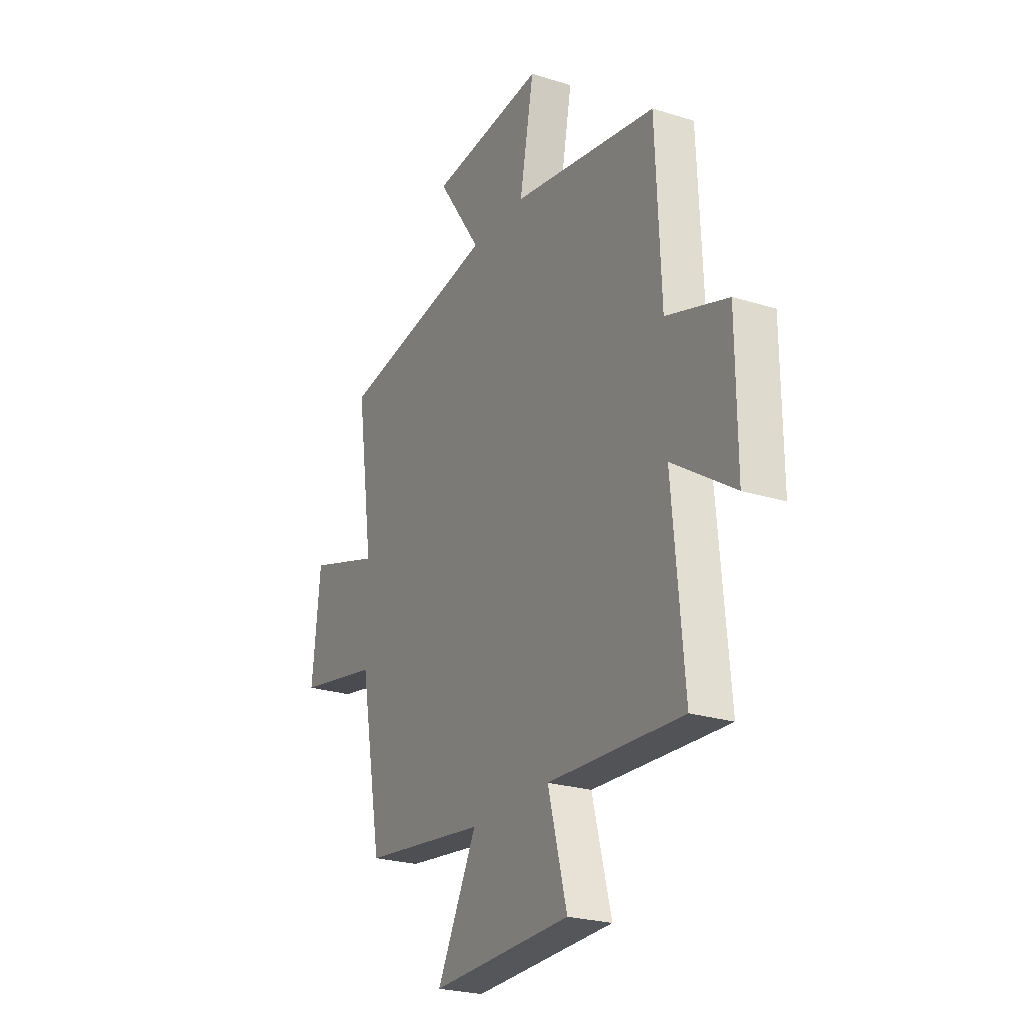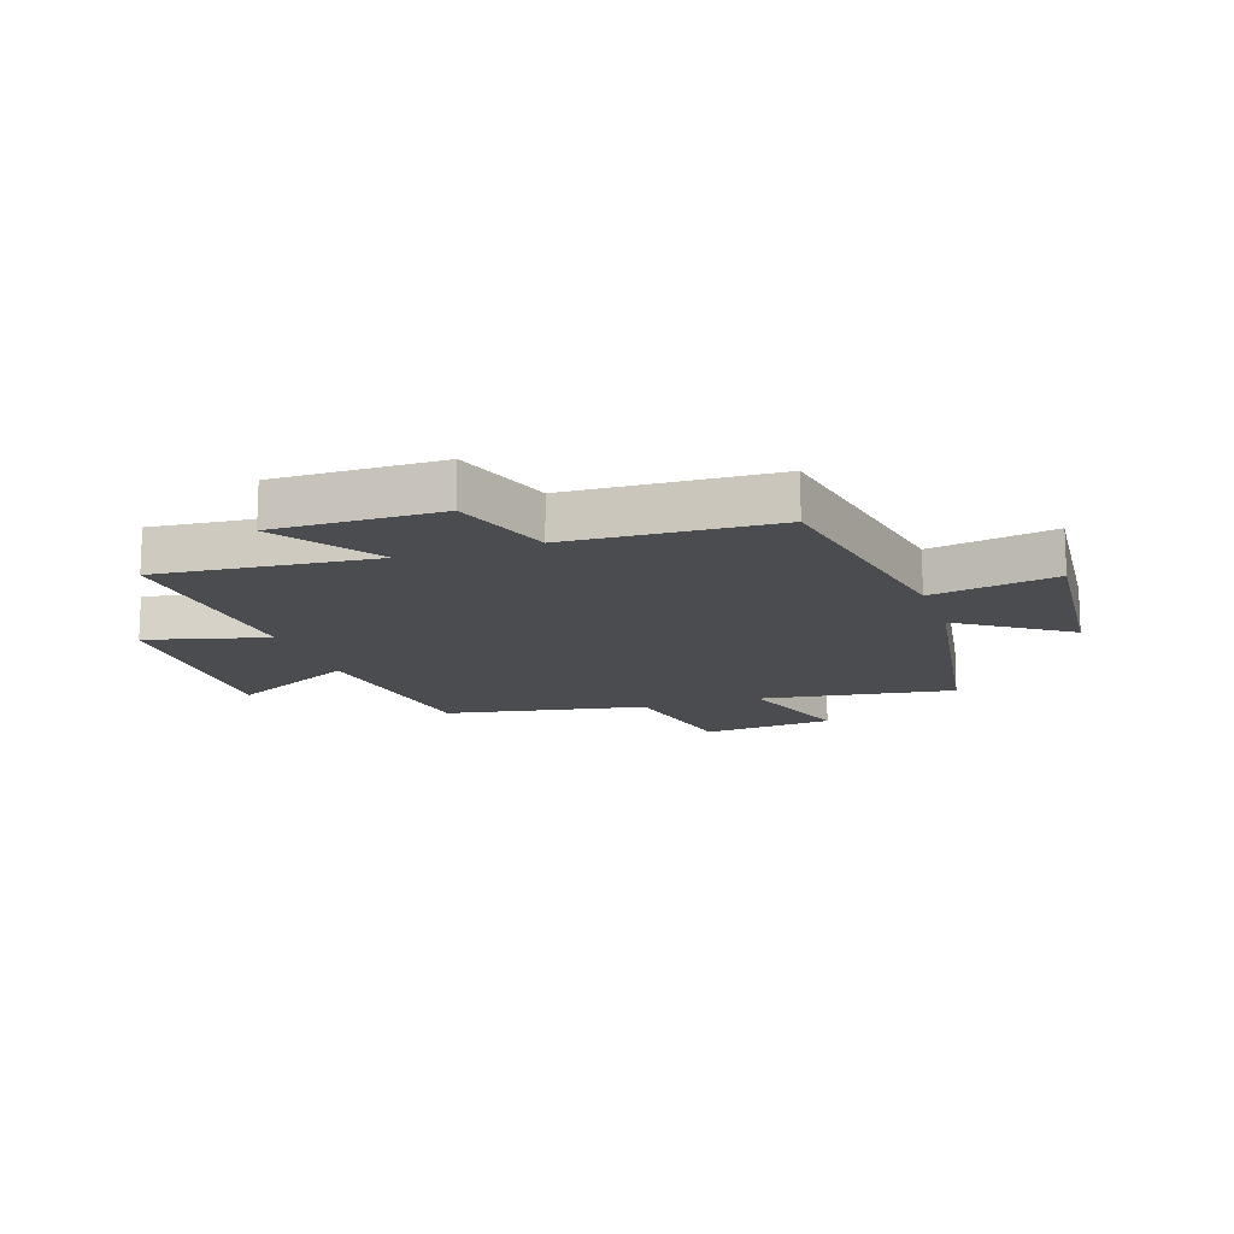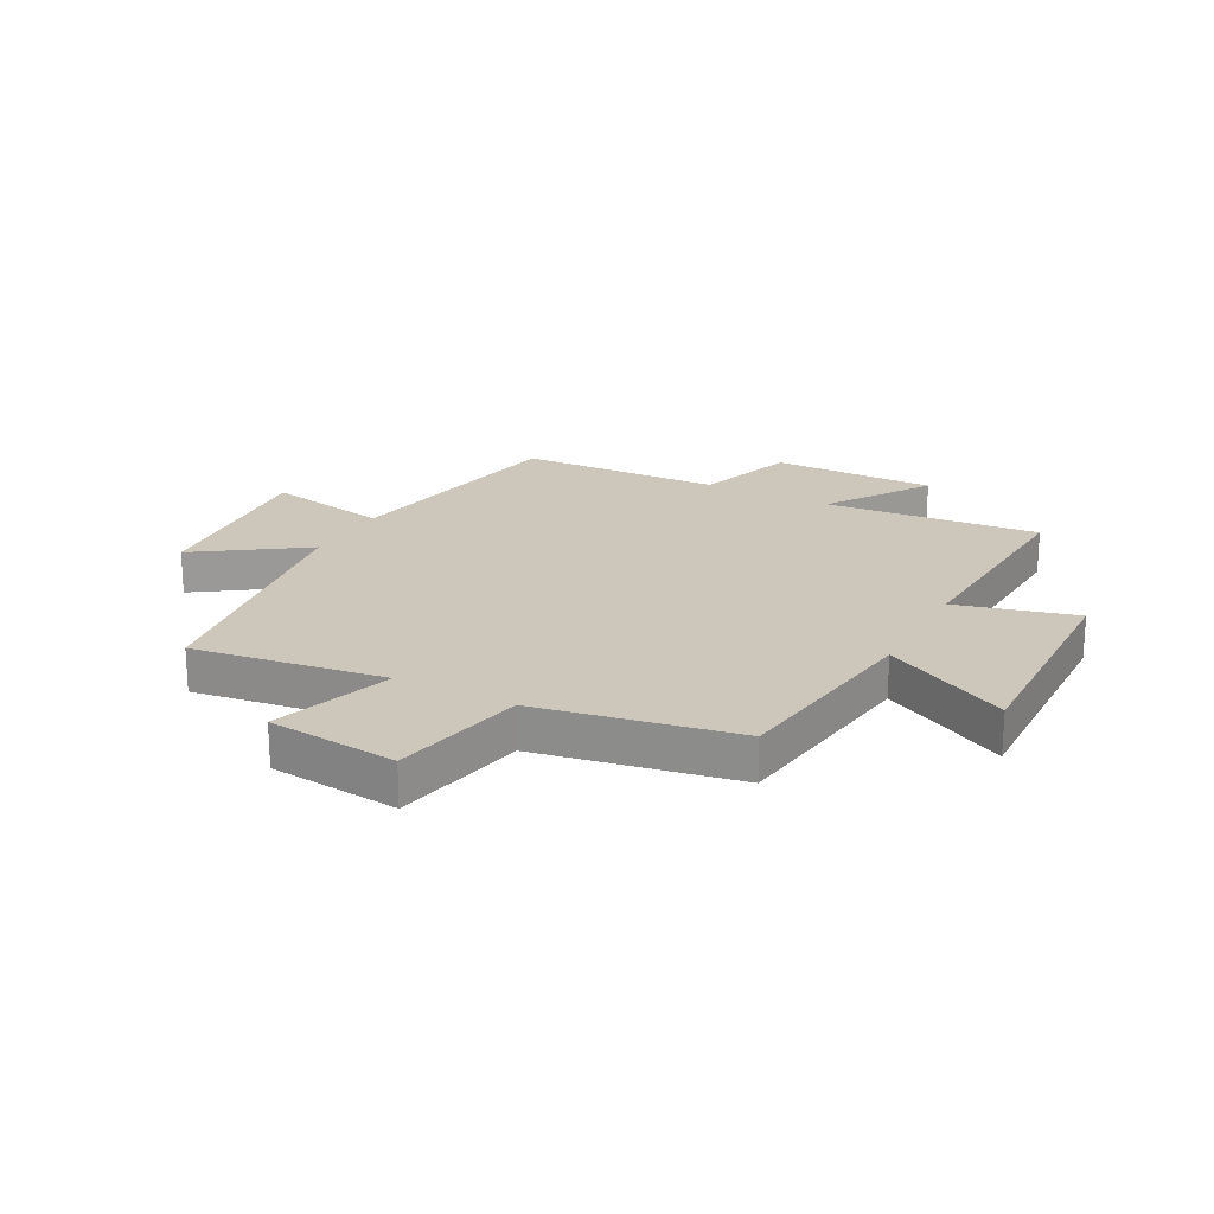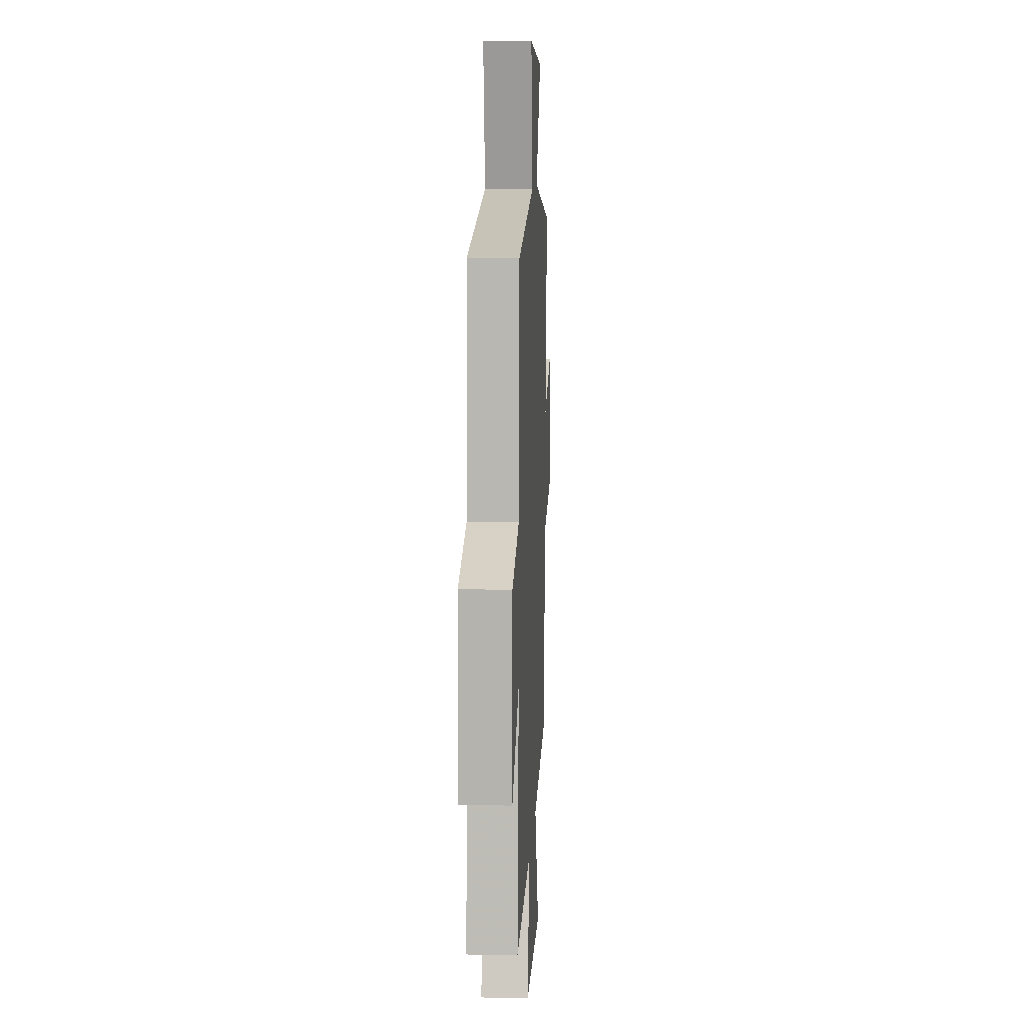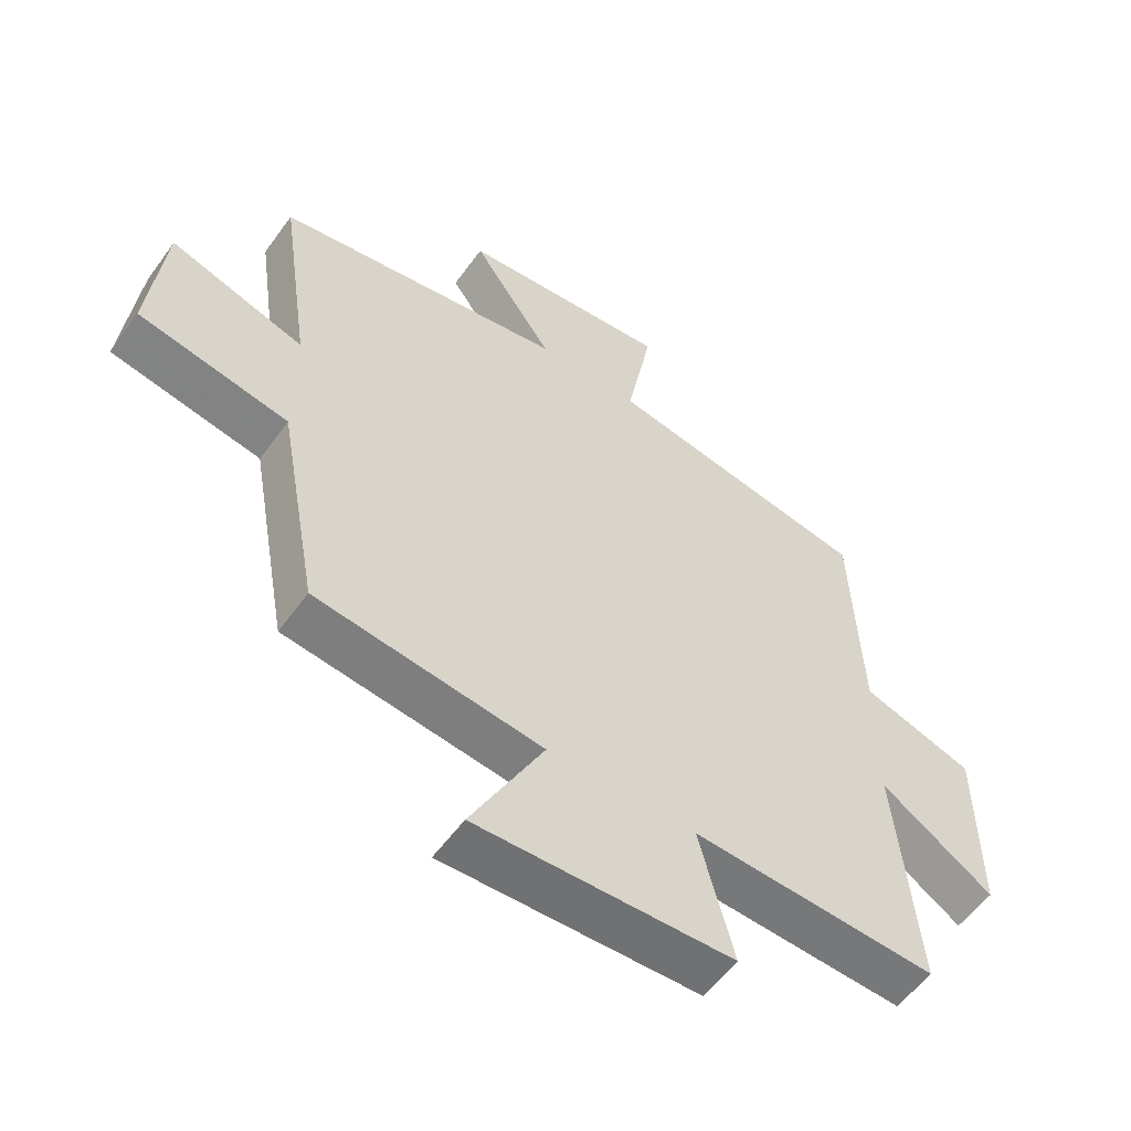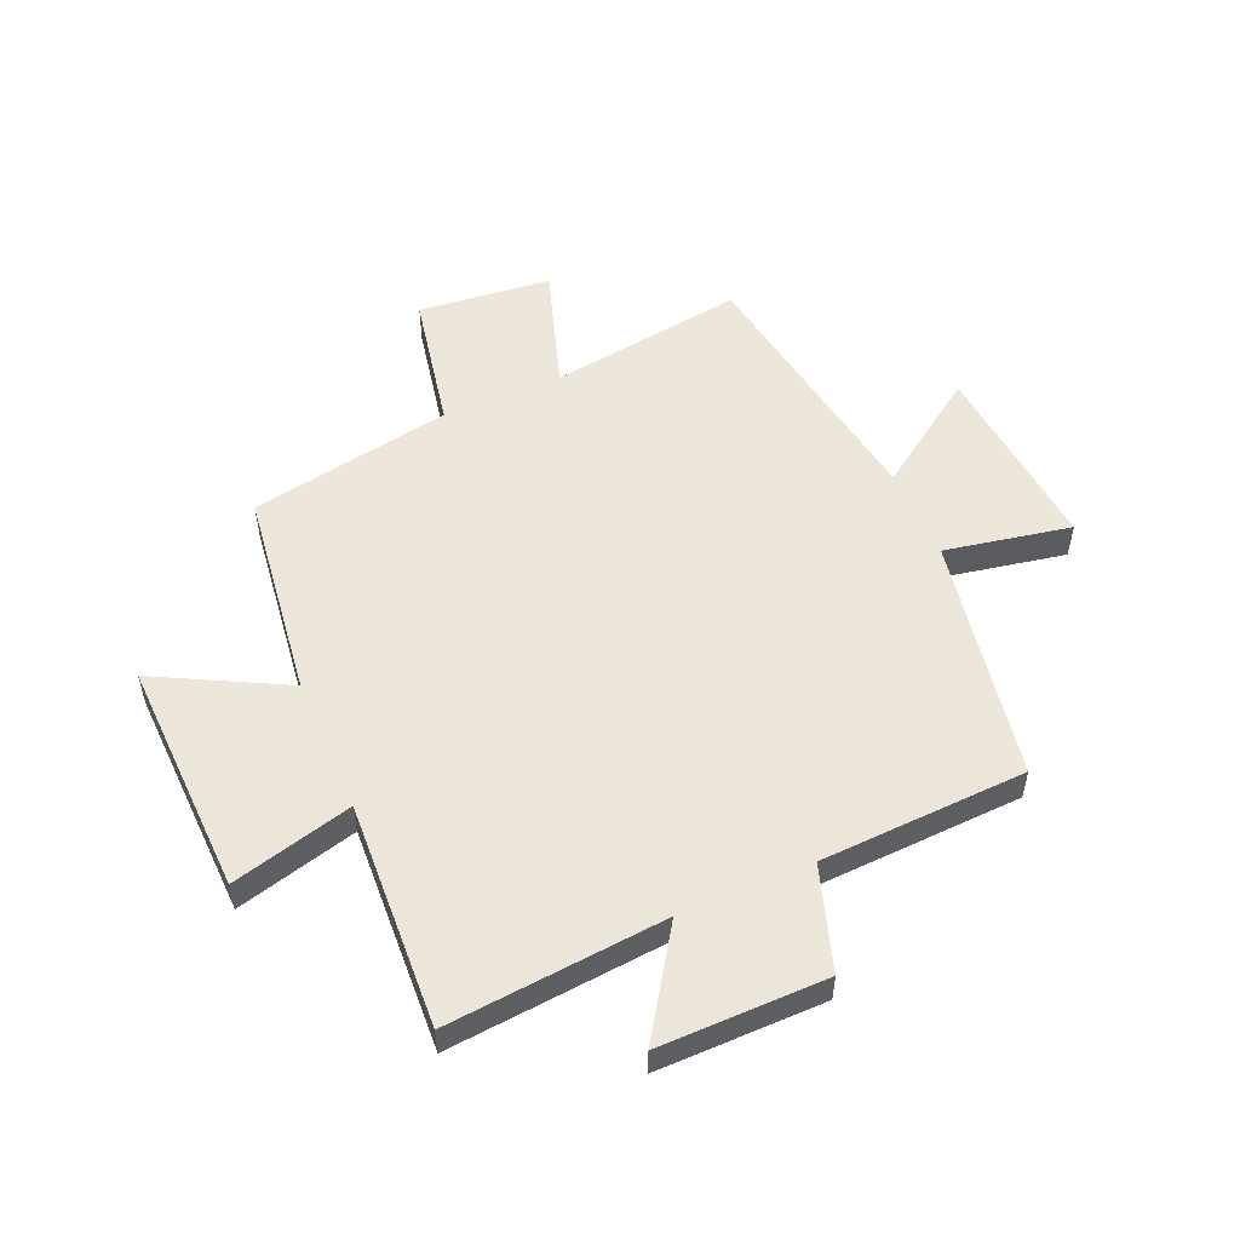
<metadata>
{"format":"obj","ext":"obj","renderer":"f3d","projection":"perspective","resolution":1024,"background":"white","views":[{"elev":-24.5,"azim":-117.2,"up":"+Z"},{"elev":-14.7,"azim":-71.3,"up":"+Y"},{"elev":21.3,"azim":118.1,"up":"+Y"},{"elev":9.7,"azim":-87.2,"up":"+Z"},{"elev":-56.0,"azim":144.7,"up":"+Z"},{"elev":53.4,"azim":-113.4,"up":"+Y"}]}
</metadata>
<code>
v -0.485 0.07 0.426
v -0.07 0.07 0.5
v -0.111 0.07 0.714
v 0.219 0.07 0.684
v 0.092 0.07 0.5
v 0.548 0.07 0.426
v 0.5 0.07 0.094
v 0.711 0.07 0.162
v 0.735 0.07 -0.064
v 0.5 0.07 -0.11
v 0.437 0.07 -0.454
v 0.083 0.07 -0.5
v 0.197 0.07 -0.718
v -0.203 0.07 -0.706
v -0.149 0.07 -0.5
v -0.533 0.07 -0.52
v -0.5 0.07 -0.149
v -0.677 0.07 -0.266
v -0.675 0.07 0.018
v -0.5 0.07 0.075
v -0.485 0 0.426
v -0.07 0 0.5
v -0.111 0 0.714
v 0.219 0 0.684
v 0.092 0 0.5
v 0.548 0 0.426
v 0.5 0 0.094
v 0.711 0 0.162
v 0.735 0 -0.064
v 0.5 0 -0.11
v 0.437 0 -0.454
v 0.083 0 -0.5
v 0.197 0 -0.718
v -0.203 0 -0.706
v -0.149 0 -0.5
v -0.533 0 -0.52
v -0.5 0 -0.149
v -0.677 0 -0.266
v -0.675 0 0.018
v -0.5 0 0.075
f 17 18 19 20
f 17 20 1 2
f 15 16 17 2
f 12 13 14 15
f 12 15 2
f 11 12 2
f 10 11 2
f 7 8 9 10
f 7 10 2
f 5 6 7 2
f 2 3 4 5
f 40 39 38 37
f 22 21 40 37
f 22 37 36 35
f 35 34 33 32
f 22 35 32
f 22 32 31
f 22 31 30
f 30 29 28 27
f 22 30 27
f 22 27 26 25
f 25 24 23 22
f 1 21 22 2
f 2 22 23 3
f 3 23 24 4
f 4 24 25 5
f 5 25 26 6
f 6 26 27 7
f 7 27 28 8
f 8 28 29 9
f 9 29 30 10
f 10 30 31 11
f 11 31 32 12
f 12 32 33 13
f 13 33 34 14
f 14 34 35 15
f 15 35 36 16
f 16 36 37 17
f 17 37 38 18
f 18 38 39 19
f 19 39 40 20
f 20 40 21 1

</code>
